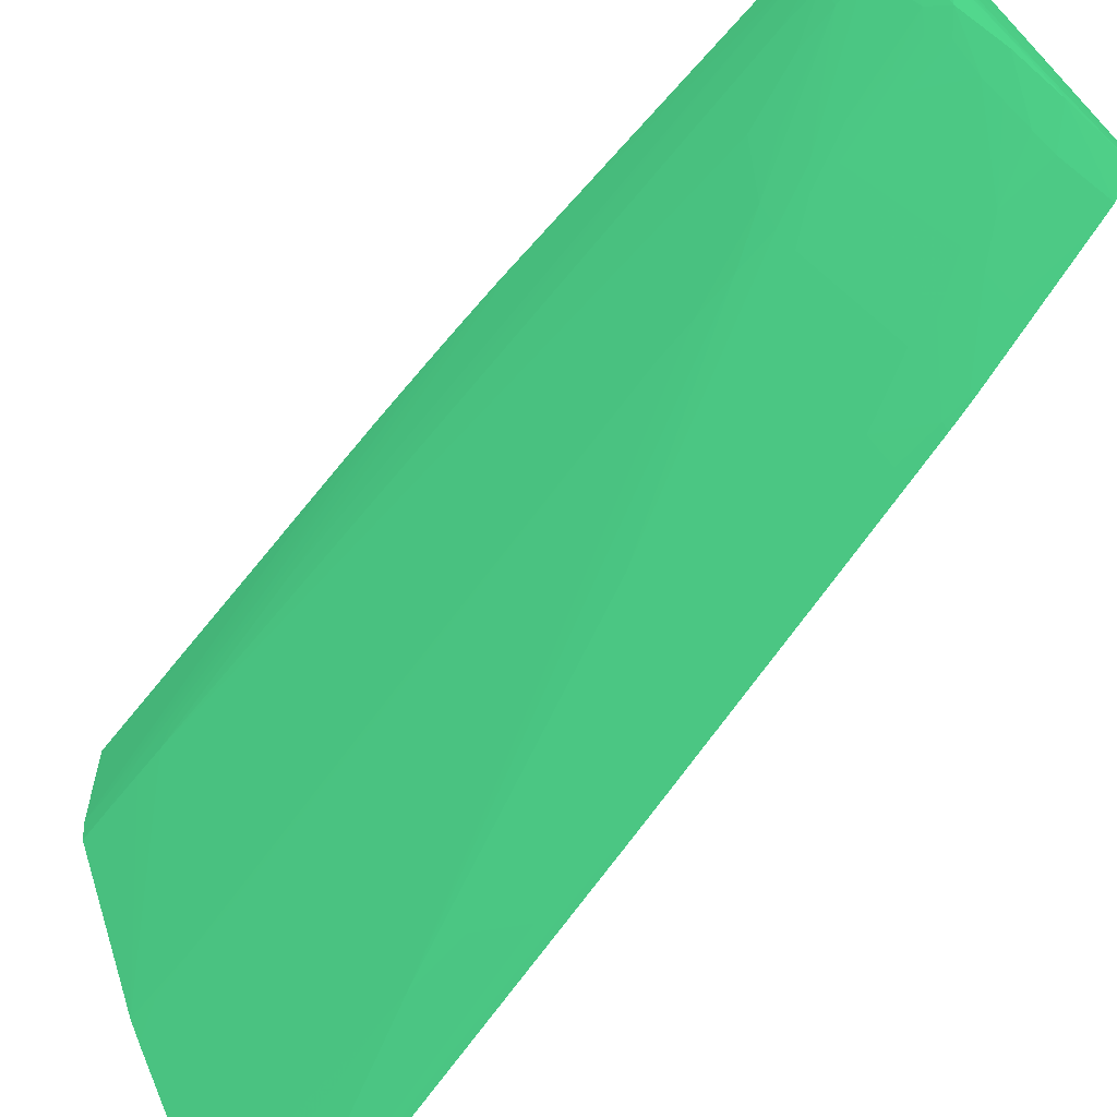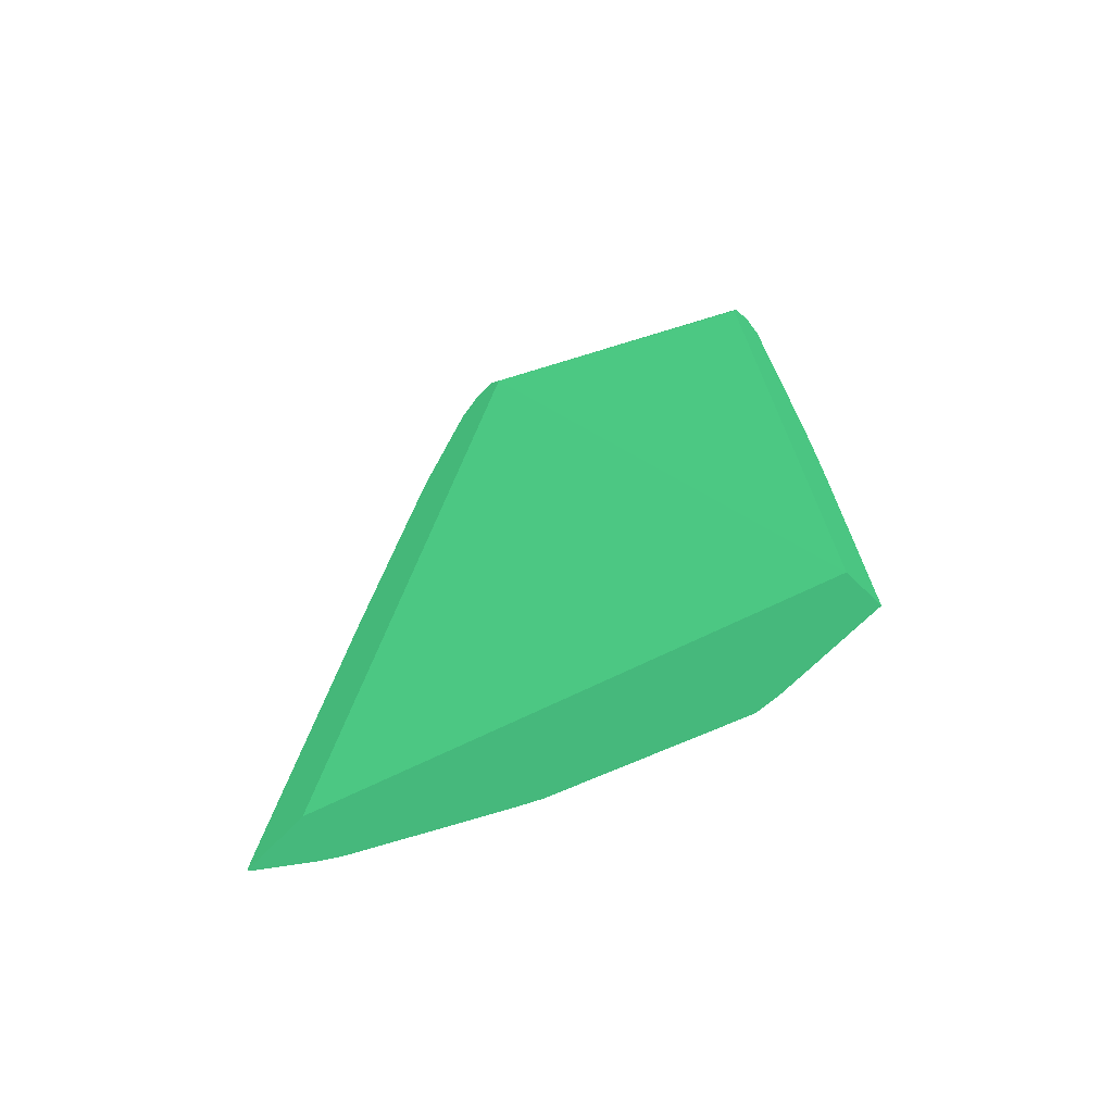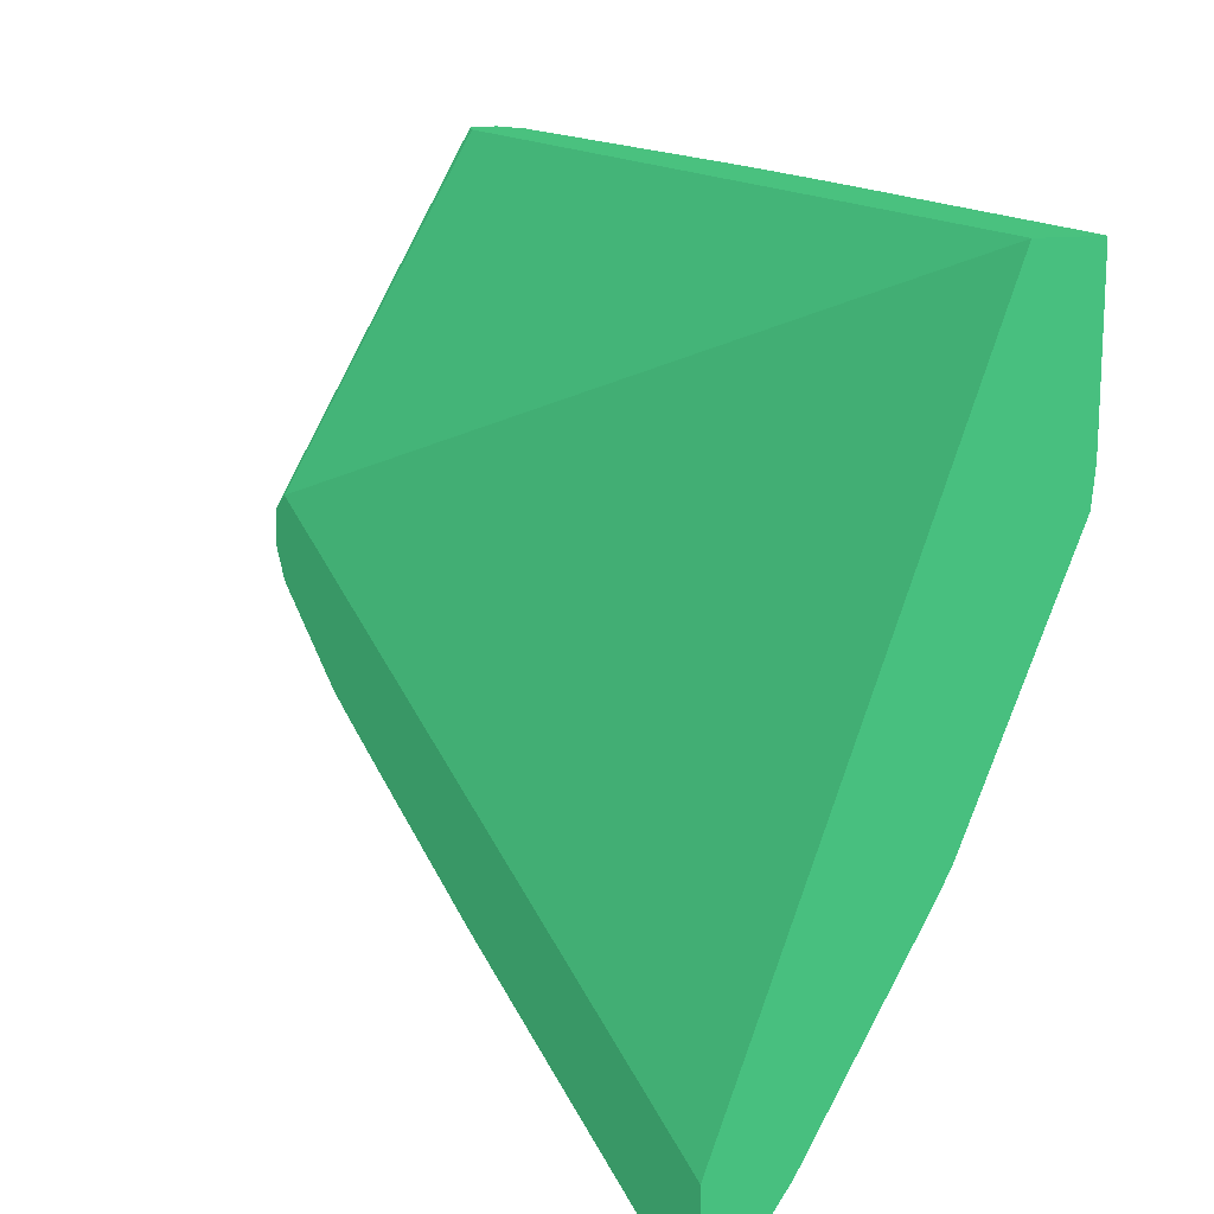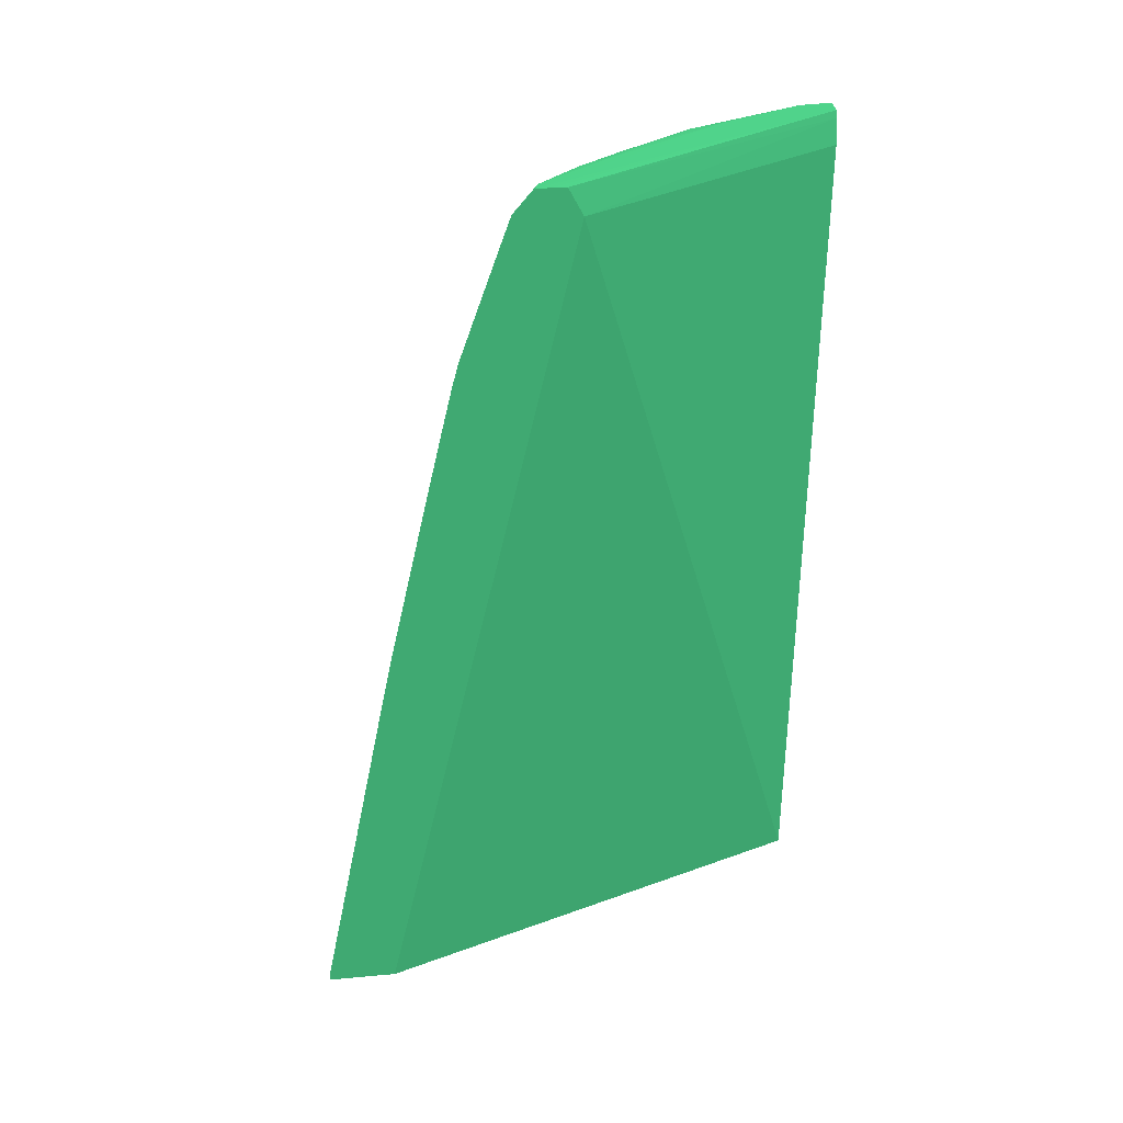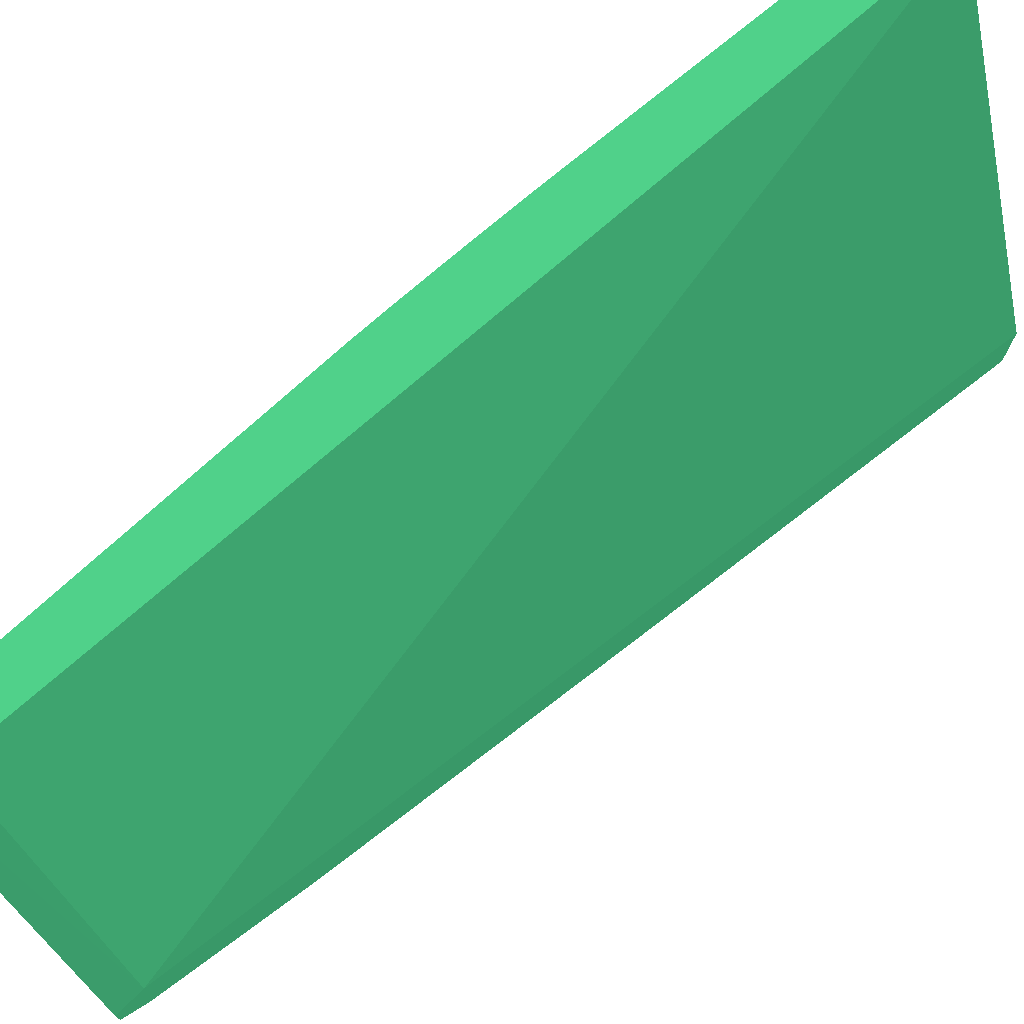
<metadata>
{"format":"obj","ext":"obj","renderer":"f3d","projection":"perspective","resolution":1024,"background":"white","views":[{"elev":-65.5,"azim":141.7,"up":"+Z"},{"elev":-70.3,"azim":-44.0,"up":"+Y"},{"elev":11.8,"azim":-18.8,"up":"+Z"},{"elev":32.1,"azim":-97.2,"up":"+Y"},{"elev":74.6,"azim":-129.5,"up":"+Z"}]}
</metadata>
<code>
v 0.03925 -0.01065 -0.09295 0.1686 0.4471 0.302
v 0.03915 -0.01067 -0.09457 0.1686 0.4471 0.302
v 0.03729 -0.01072 -0.09876 0.1686 0.4471 0.302
v 0.03819 -0.01065 -0.09295 0.1686 0.4471 0.302
v 0.03973 -0.01193 -0.09295 0.1686 0.4471 0.302
v 0.03891 -0.01091 -0.09623 0.1686 0.4471 0.302
v 0.03694 -0.01083 -0.1005 0.1686 0.4471 0.302
v 0.0397 -0.01229 -0.09457 0.1686 0.4471 0.302
v 0.03609 -0.01072 -0.09876 0.1686 0.4471 0.302
v 0.03512 -0.0108 -0.103 0.1686 0.4471 0.302
v 0.03345 -0.01079 -0.105 0.1686 0.4471 0.302
v 0.03021 -0.01083 -0.1088 0.1686 0.4471 0.302
v 0.03021 -0.01083 -0.1081 0.1686 0.4471 0.302
v 0.03021 -0.01084 -0.1073 0.1686 0.4471 0.302
v 0.03806 -0.01102 -0.09295 0.1686 0.4471 0.302
v 0.03985 -0.01229 -0.09295 0.1686 0.4471 0.302
v 0.03856 -0.01144 -0.09763 0.1686 0.4471 0.302
v 0.03907 -0.0122 -0.09682 0.1686 0.4471 0.302
v 0.03653 -0.01133 -0.1019 0.1686 0.4471 0.302
v 0.03468 -0.01098 -0.1043 0.1686 0.4471 0.302
v 0.03981 -0.01438 -0.09457 0.1686 0.4471 0.302
v 0.03952 -0.01648 -0.09667 0.1686 0.4471 0.302
v 0.03939 -0.01438 -0.09667 0.1686 0.4471 0.302
v 0.03275 -0.01086 -0.1065 0.1686 0.4471 0.302
v 0.03073 -0.01083 -0.1086 0.1686 0.4471 0.302
v 0.03021 -0.01204 -0.1099 0.1686 0.4471 0.302
v 0.03021 -0.01229 -0.1066 0.1686 0.4471 0.302
v 0.03776 -0.01229 -0.09295 0.1686 0.4471 0.302
v 0.04085 -0.03138 -0.09295 0.1686 0.4471 0.302
v 0.03876 -0.01284 -0.09793 0.1686 0.4471 0.302
v 0.03713 -0.01214 -0.1011 0.1686 0.4471 0.302
v 0.03669 -0.01273 -0.1021 0.1686 0.4471 0.302
v 0.03653 -0.01764 -0.104 0.1686 0.4471 0.302
v 0.03619 -0.01438 -0.1034 0.1686 0.4471 0.302
v 0.03605 -0.01214 -0.1029 0.1686 0.4471 0.302
v 0.03491 -0.01229 -0.1046 0.1686 0.4471 0.302
v 0.03409 -0.01229 -0.1056 0.1686 0.4471 0.302
v 0.03304 -0.01229 -0.1069 0.1686 0.4471 0.302
v 0.04078 -0.03186 -0.09364 0.1686 0.4471 0.302
v 0.04078 -0.03824 -0.0957 0.1686 0.4471 0.302
v 0.04077 -0.04463 -0.09774 0.1686 0.4471 0.302
v 0.0408 -0.05271 -0.09986 0.1686 0.4471 0.302
v 0.03893 -0.01648 -0.09849 0.1686 0.4471 0.302
v 0.03886 -0.01438 -0.09819 0.1686 0.4471 0.302
v 0.03215 -0.01229 -0.1079 0.1686 0.4471 0.302
v 0.03094 -0.0125 -0.1093 0.1686 0.4471 0.302
v 0.03021 -0.01288 -0.1102 0.1686 0.4471 0.302
v 0.03021 -0.05785 -0.1172 0.1686 0.4471 0.302
v 0.039 -0.05785 -0.09295 0.1686 0.4471 0.302
v 0.04081 -0.03325 -0.09386 0.1686 0.4471 0.302
v 0.04091 -0.03325 -0.09295 0.1686 0.4471 0.302
v 0.04087 -0.0375 -0.0947 0.1686 0.4471 0.302
v 0.03713 -0.01844 -0.1031 0.1686 0.4471 0.302
v 0.03703 -0.01648 -0.1027 0.1686 0.4471 0.302
v 0.03684 -0.01438 -0.1024 0.1686 0.4471 0.302
v 0.03668 -0.01904 -0.1042 0.1686 0.4471 0.302
v 0.03609 -0.02067 -0.1054 0.1686 0.4471 0.302
v 0.03217 -0.01858 -0.11 0.1686 0.4471 0.302
v 0.03274 -0.01648 -0.1087 0.1686 0.4471 0.302
v 0.03256 -0.01484 -0.1084 0.1686 0.4471 0.302
v 0.04084 -0.04163 -0.09624 0.1686 0.4471 0.302
v 0.04086 -0.04384 -0.09677 0.1686 0.4471 0.302
v 0.04089 -0.05205 -0.09891 0.1686 0.4471 0.302
v 0.04083 -0.0542 -0.09992 0.1686 0.4471 0.302
v 0.03718 -0.05785 -0.1093 0.1686 0.4471 0.302
v 0.03713 -0.04163 -0.1071 0.1686 0.4471 0.302
v 0.03712 -0.02696 -0.1049 0.1686 0.4471 0.302
v 0.03867 -0.01963 -0.09981 0.1686 0.4471 0.302
v 0.03816 -0.01858 -0.1009 0.1686 0.4471 0.302
v 0.03749 -0.02067 -0.103 0.1686 0.4471 0.302
v 0.03189 -0.01648 -0.1097 0.1686 0.4471 0.302
v 0.03084 -0.01648 -0.1108 0.1686 0.4471 0.302
v 0.03048 -0.01438 -0.1105 0.1686 0.4471 0.302
v 0.03021 -0.01876 -0.1123 0.1686 0.4471 0.302
v 0.03021 -0.05785 -0.1209 0.1686 0.4471 0.302
v 0.04115 -0.05785 -0.09295 0.1686 0.4471 0.302
v 0.04097 -0.03534 -0.09295 0.1686 0.4471 0.302
v 0.04095 -0.03953 -0.09457 0.1686 0.4471 0.302
v 0.03682 -0.02067 -0.1044 0.1686 0.4471 0.302
v 0.03181 -0.02277 -0.1116 0.1686 0.4471 0.302
v 0.03231 -0.01989 -0.1102 0.1686 0.4471 0.302
v 0.03452 -0.03198 -0.1103 0.1686 0.4471 0.302
v 0.03202 -0.02487 -0.1119 0.1686 0.4471 0.302
v 0.03168 -0.02062 -0.1112 0.1686 0.4471 0.302
v 0.03051 -0.02067 -0.1126 0.1686 0.4471 0.302
v 0.03034 -0.01948 -0.1124 0.1686 0.4471 0.302
v 0.04094 -0.04582 -0.09667 0.1686 0.4471 0.302
v 0.04096 -0.0542 -0.09876 0.1686 0.4471 0.302
v 0.04087 -0.0563 -0.1 0.1686 0.4471 0.302
v 0.03662 -0.05785 -0.1104 0.1686 0.4471 0.302
v 0.03702 -0.0564 -0.1094 0.1686 0.4471 0.302
v 0.03705 -0.0542 -0.109 0.1686 0.4471 0.302
v 0.04089 -0.05785 -0.1001 0.1686 0.4471 0.302
v 0.03705 -0.03953 -0.1069 0.1686 0.4471 0.302
v 0.03704 -0.02487 -0.1048 0.1686 0.4471 0.302
v 0.03837 -0.02046 -0.1007 0.1686 0.4471 0.302
v 0.03695 -0.02277 -0.1046 0.1686 0.4471 0.302
v 0.03021 -0.01942 -0.1125 0.1686 0.4471 0.302
v 0.03034 -0.05785 -0.1208 0.1686 0.4471 0.302
v 0.03021 -0.05722 -0.1208 0.1686 0.4471 0.302
v 0.0303 -0.0573 -0.1208 0.1686 0.4471 0.302
v 0.04115 -0.05785 -0.09303 0.1686 0.4471 0.302
v 0.04107 -0.04163 -0.09295 0.1686 0.4471 0.302
v 0.04102 -0.03745 -0.09295 0.1686 0.4471 0.302
v 0.041 -0.04163 -0.09457 0.1686 0.4471 0.302
v 0.03077 -0.02277 -0.1128 0.1686 0.4471 0.302
v 0.03198 -0.03325 -0.114 0.1686 0.4471 0.302
v 0.03298 -0.03534 -0.1132 0.1686 0.4471 0.302
v 0.0324 -0.04674 -0.1166 0.1686 0.4471 0.302
v 0.03229 -0.04534 -0.1164 0.1686 0.4471 0.302
v 0.03214 -0.04372 -0.1163 0.1686 0.4471 0.302
v 0.03021 -0.02277 -0.1134 0.1686 0.4471 0.302
v 0.03021 -0.02067 -0.1129 0.1686 0.4471 0.302
v 0.04098 -0.04791 -0.09667 0.1686 0.4471 0.302
v 0.041 -0.0563 -0.09876 0.1686 0.4471 0.302
v 0.03698 -0.0521 -0.1089 0.1686 0.4471 0.302
v 0.03284 -0.05785 -0.1173 0.1686 0.4471 0.302
v 0.03245 -0.04791 -0.1167 0.1686 0.4471 0.302
v 0.04102 -0.05785 -0.09876 0.1686 0.4471 0.302
v 0.0369 -0.05001 -0.1087 0.1686 0.4471 0.302
v 0.03202 -0.0542 -0.1181 0.1686 0.4471 0.302
v 0.0321 -0.0563 -0.1183 0.1686 0.4471 0.302
v 0.03216 -0.05785 -0.1184 0.1686 0.4471 0.302
v 0.03021 -0.03782 -0.1168 0.1686 0.4471 0.302
v 0.03046 -0.04832 -0.1188 0.1686 0.4471 0.302
v 0.03066 -0.05001 -0.119 0.1686 0.4471 0.302
v 0.04107 -0.05785 -0.09667 0.1686 0.4471 0.302
v 0.04106 -0.04582 -0.09457 0.1686 0.4471 0.302
v 0.04106 -0.03953 -0.09295 0.1686 0.4471 0.302
v 0.04104 -0.04372 -0.09457 0.1686 0.4471 0.302
v 0.0307 -0.03115 -0.1149 0.1686 0.4471 0.302
v 0.03045 -0.02906 -0.1146 0.1686 0.4471 0.302
v 0.03031 -0.02795 -0.1145 0.1686 0.4471 0.302
v 0.03192 -0.04163 -0.116 0.1686 0.4471 0.302
v 0.03087 -0.04163 -0.1171 0.1686 0.4471 0.302
v 0.03021 -0.02719 -0.1144 0.1686 0.4471 0.302
v 0.03266 -0.05785 -0.1176 0.1686 0.4471 0.302
v 0.03021 -0.03653 -0.1165 0.1686 0.4471 0.302
v 0.03042 -0.03796 -0.1167 0.1686 0.4471 0.302
v 0.03062 -0.03953 -0.1168 0.1686 0.4471 0.302
v 0.03024 -0.03656 -0.1165 0.1686 0.4471 0.302
v 0.03021 -0.03634 -0.1165 0.1686 0.4471 0.302
f 1 2 3
f 1 3 9
f 1 9 4
f 1 4 15
f 1 15 28
f 1 28 49
f 1 49 76
f 1 76 103
f 1 103 129
f 1 129 104
f 1 104 77
f 1 77 51
f 1 51 29
f 1 29 16
f 1 16 5
f 1 5 2
f 2 6 7
f 2 7 3
f 2 5 8
f 2 8 6
f 3 7 10
f 3 10 11
f 3 11 12
f 3 12 9
f 4 9 12
f 4 12 13
f 4 13 14
f 4 14 15
f 5 16 8
f 6 17 7
f 6 8 18
f 6 18 17
f 7 17 19
f 7 19 20
f 7 20 10
f 8 16 21
f 8 21 22
f 8 22 23
f 8 23 18
f 10 20 24
f 10 24 11
f 11 24 25
f 11 25 12
f 12 25 26
f 12 26 47
f 12 47 74
f 12 74 98
f 12 98 113
f 12 113 112
f 12 112 136
f 12 136 142
f 12 142 138
f 12 138 124
f 12 124 100
f 12 100 75
f 12 75 48
f 12 48 27
f 12 27 14
f 12 14 13
f 14 27 15
f 15 27 28
f 16 29 21
f 17 18 30
f 17 30 31
f 17 31 19
f 18 23 30
f 19 31 32
f 19 32 33
f 19 33 34
f 19 34 35
f 19 35 36
f 19 36 20
f 20 36 37
f 20 37 38
f 20 38 24
f 21 29 39
f 21 39 40
f 21 40 41
f 21 41 42
f 21 42 22
f 22 42 23
f 23 42 43
f 23 43 44
f 23 44 30
f 24 38 45
f 24 45 26
f 24 26 25
f 26 45 46
f 26 46 47
f 27 48 49
f 27 49 28
f 29 50 39
f 29 51 52
f 29 52 50
f 30 44 53
f 30 53 54
f 30 54 31
f 31 54 55
f 31 55 32
f 32 55 56
f 32 56 33
f 33 56 57
f 33 57 58
f 33 58 59
f 33 59 36
f 33 36 34
f 34 36 35
f 36 59 60
f 36 60 37
f 37 60 38
f 38 60 45
f 39 50 61
f 39 61 40
f 40 61 41
f 41 61 62
f 41 62 63
f 41 63 42
f 42 63 64
f 42 64 65
f 42 65 66
f 42 66 67
f 42 67 68
f 42 68 43
f 43 68 69
f 43 69 44
f 44 69 70
f 44 70 53
f 45 60 71
f 45 71 72
f 45 72 73
f 45 73 46
f 46 73 47
f 47 73 74
f 48 75 99
f 48 99 123
f 48 123 137
f 48 137 117
f 48 117 90
f 48 90 65
f 48 65 93
f 48 93 119
f 48 119 127
f 48 127 102
f 48 102 76
f 48 76 49
f 50 52 61
f 51 77 78
f 51 78 62
f 51 62 52
f 52 62 61
f 53 70 79
f 53 79 56
f 53 56 54
f 54 56 55
f 56 79 57
f 57 80 81
f 57 81 58
f 57 79 82
f 57 82 83
f 57 83 80
f 58 81 80
f 58 80 84
f 58 84 85
f 58 85 86
f 58 86 71
f 58 71 60
f 58 60 59
f 62 78 87
f 62 87 63
f 63 88 64
f 63 87 88
f 64 88 89
f 64 89 65
f 65 90 91
f 65 91 92
f 65 92 66
f 65 89 93
f 66 94 67
f 66 92 94
f 67 95 96
f 67 96 68
f 67 94 95
f 68 96 70
f 68 70 69
f 70 97 79
f 70 96 95
f 70 95 97
f 71 86 72
f 72 86 73
f 73 86 74
f 74 86 98
f 75 100 101
f 75 101 99
f 76 102 103
f 77 104 105
f 77 105 78
f 78 105 87
f 79 97 82
f 80 106 85
f 80 85 84
f 80 83 107
f 80 107 106
f 82 108 107
f 82 107 83
f 82 97 109
f 82 109 110
f 82 110 111
f 82 111 108
f 85 106 112
f 85 112 113
f 85 113 98
f 85 98 86
f 87 105 114
f 87 114 88
f 88 115 89
f 88 114 115
f 89 115 93
f 90 116 92
f 90 92 91
f 90 117 118
f 90 118 116
f 92 116 94
f 93 115 119
f 94 116 120
f 94 120 109
f 94 109 95
f 95 109 97
f 99 121 122
f 99 122 123
f 99 101 109
f 99 109 121
f 100 124 125
f 100 125 101
f 101 125 126
f 101 126 111
f 101 111 110
f 101 110 109
f 102 127 128
f 102 128 103
f 103 128 129
f 104 129 130
f 104 130 105
f 105 130 115
f 105 115 114
f 106 131 132
f 106 132 133
f 106 133 112
f 106 107 134
f 106 134 131
f 107 108 111
f 107 111 134
f 109 120 118
f 109 118 121
f 111 126 135
f 111 135 134
f 112 133 136
f 115 130 119
f 116 118 120
f 117 137 118
f 118 137 122
f 118 122 121
f 119 130 128
f 119 128 127
f 122 137 123
f 124 138 139
f 124 139 125
f 125 139 140
f 125 140 135
f 125 135 126
f 128 130 129
f 131 134 139
f 131 139 132
f 132 139 133
f 133 139 141
f 133 141 136
f 134 135 140
f 134 140 139
f 136 141 142
f 138 142 141
f 138 141 139

</code>
